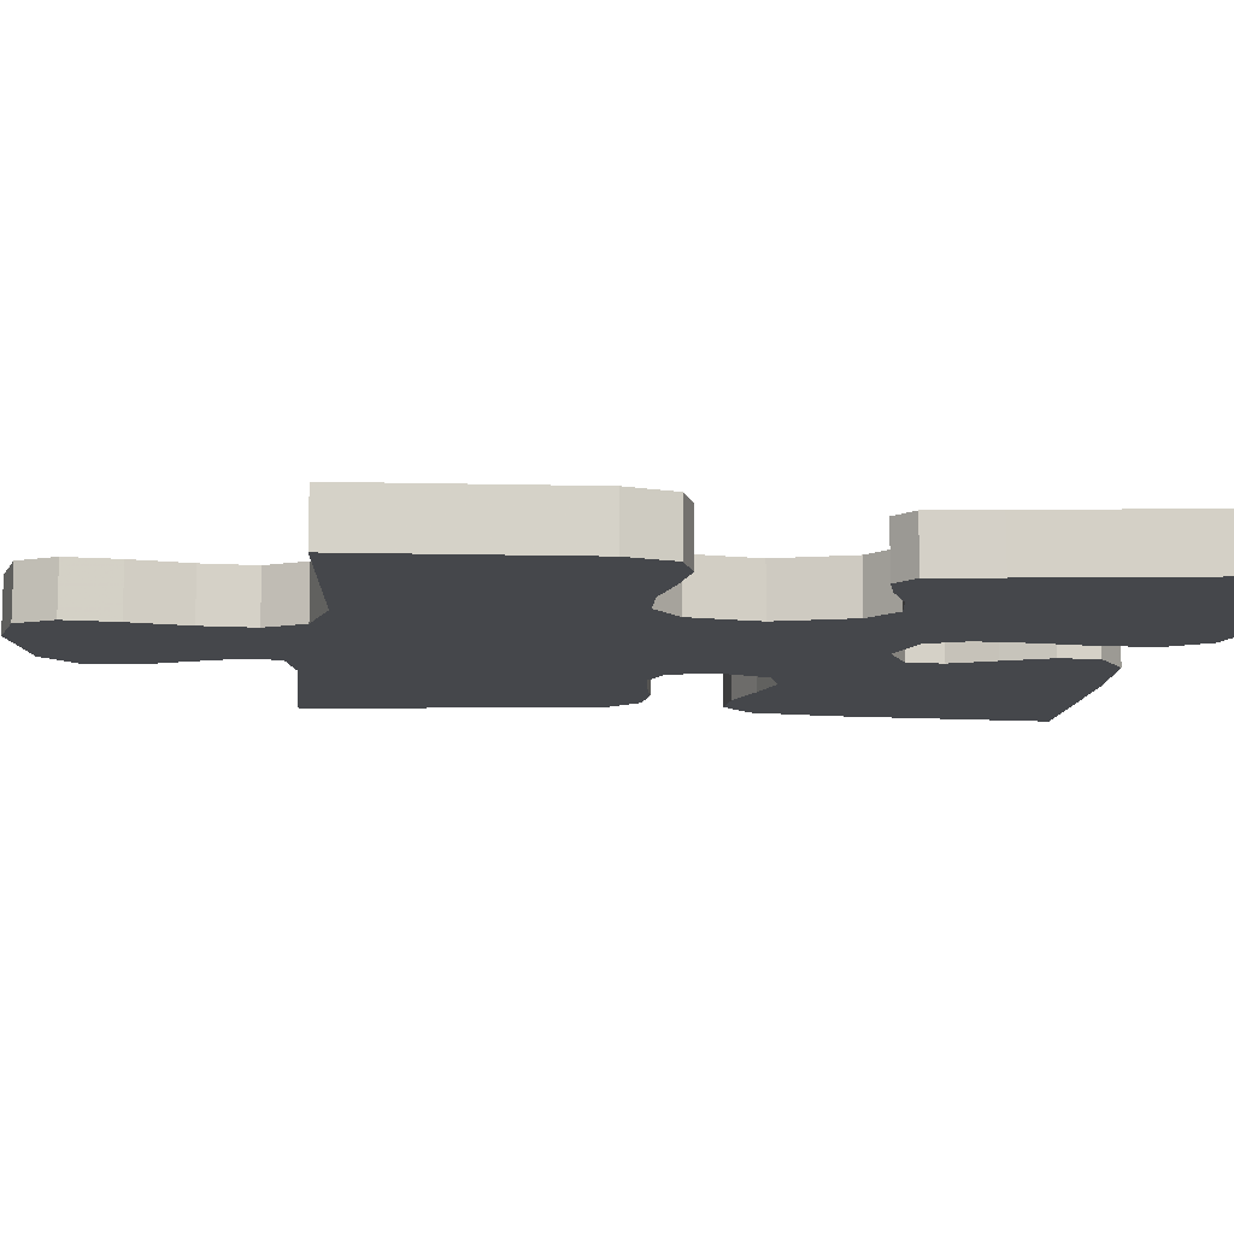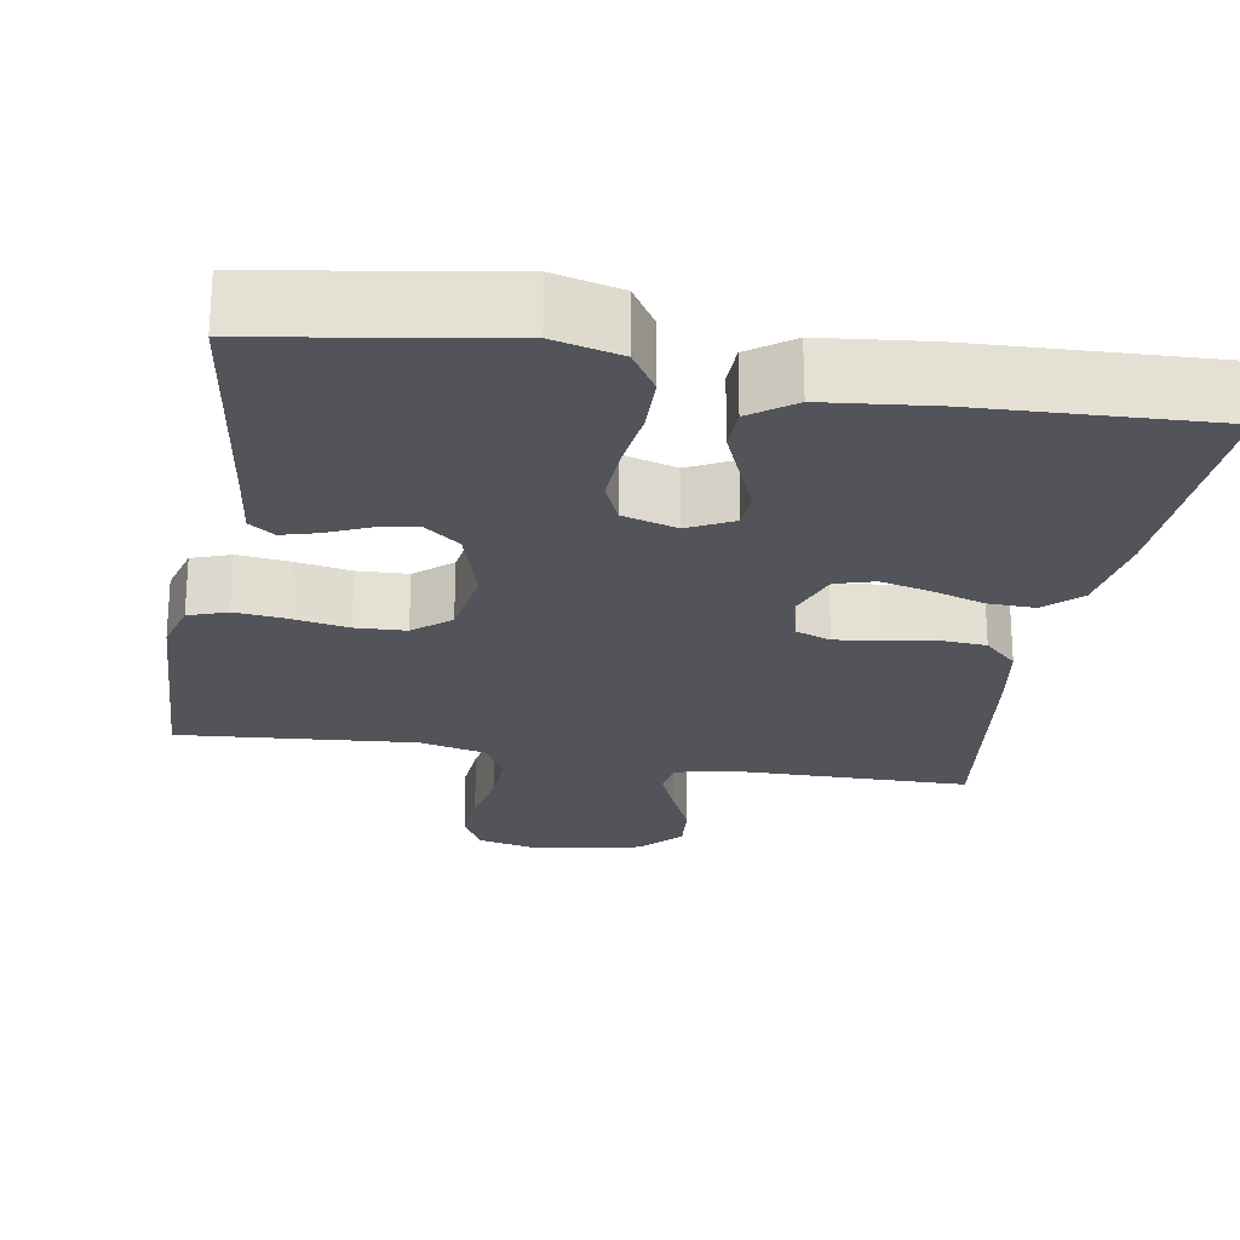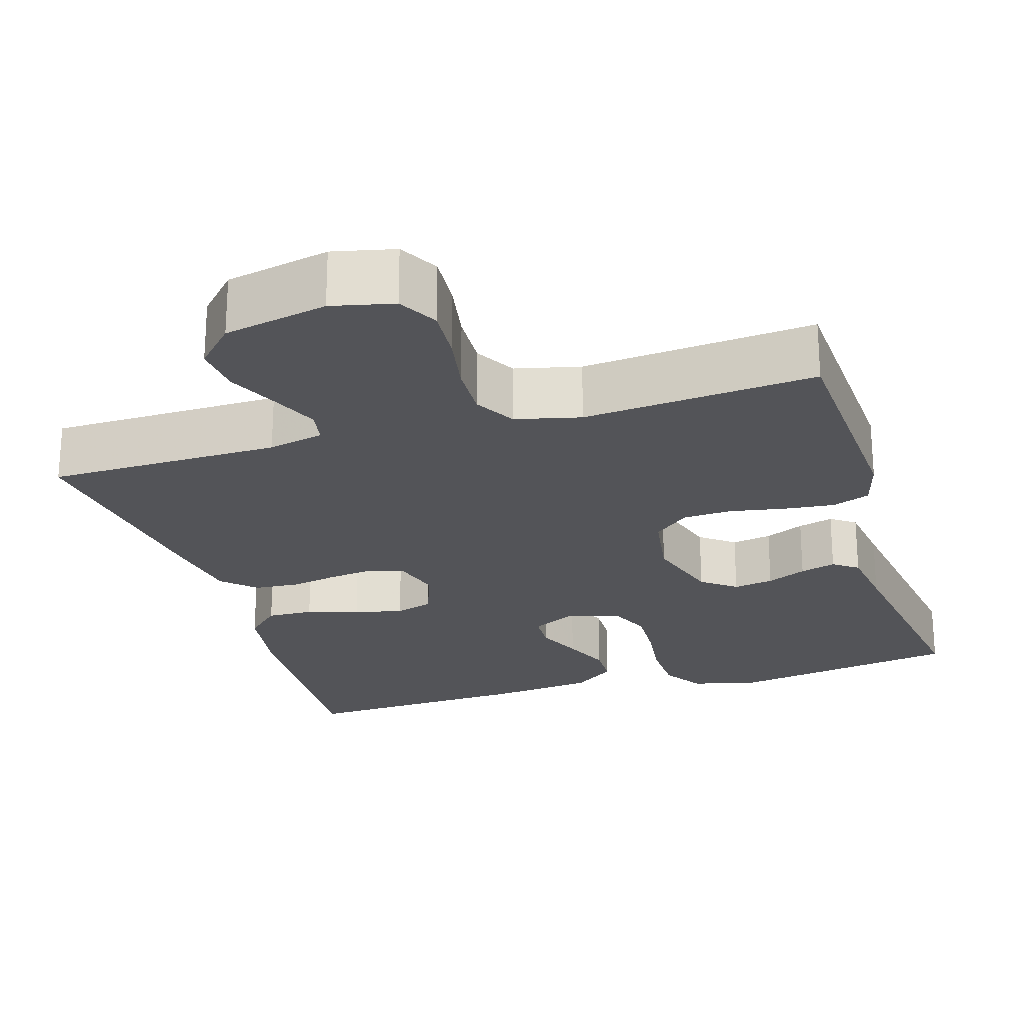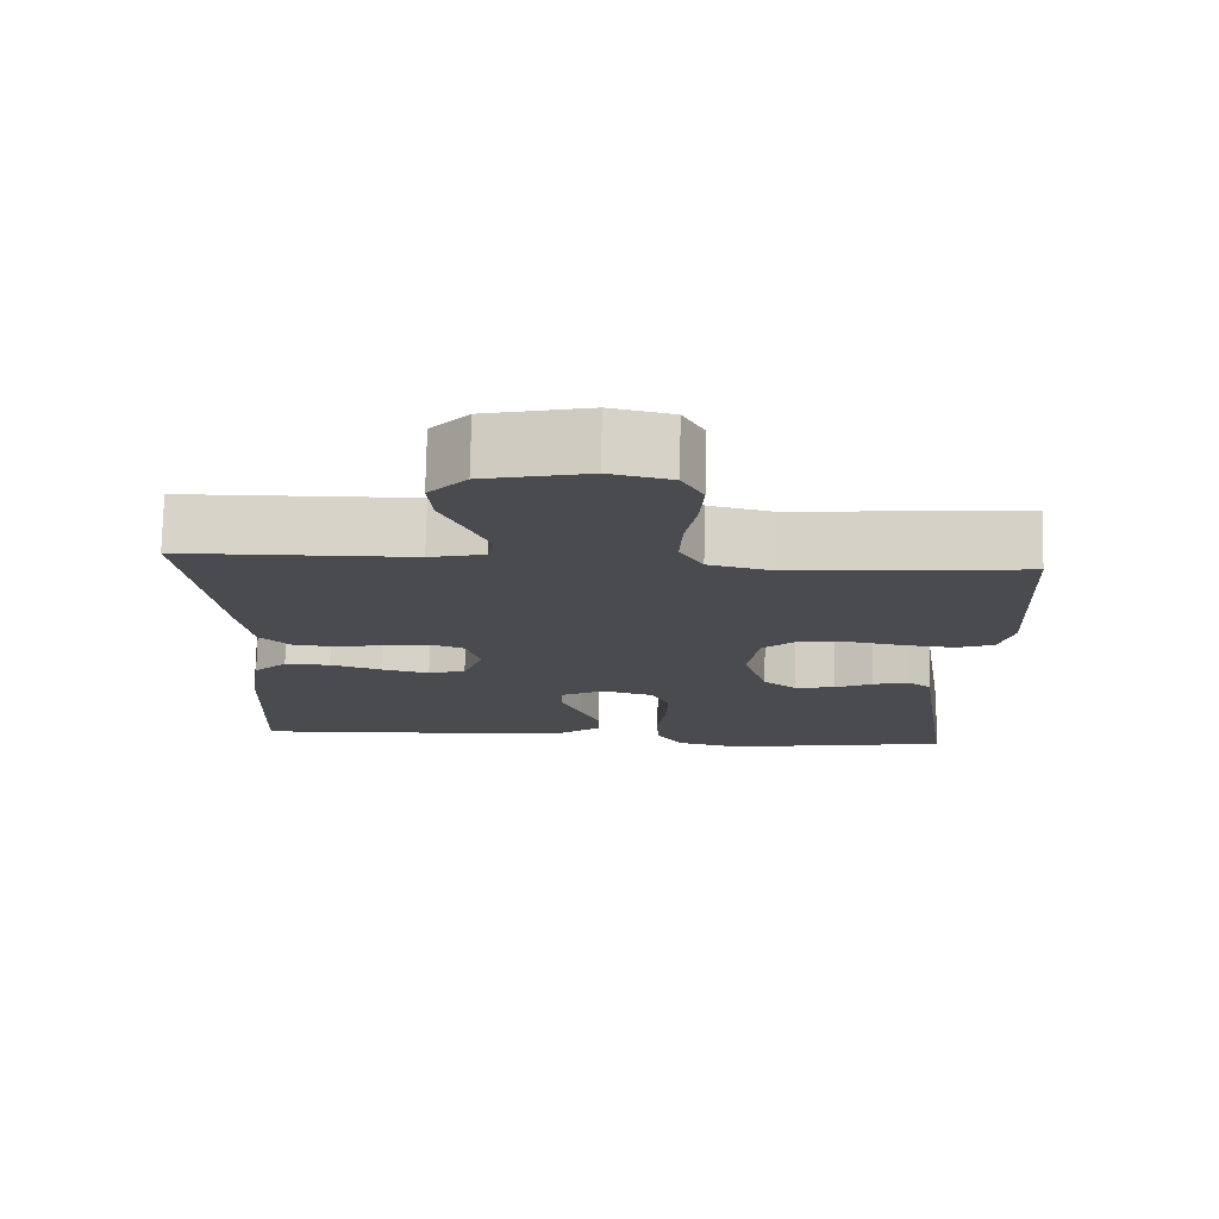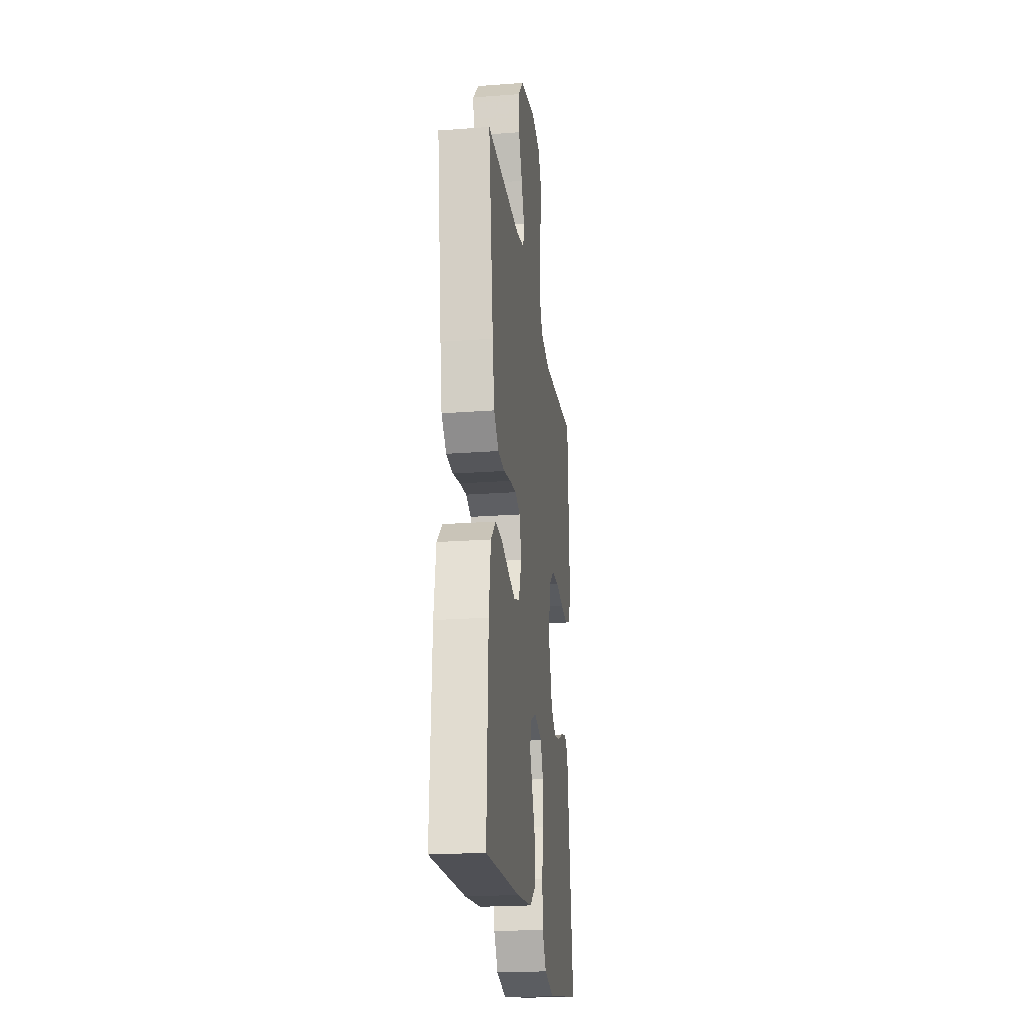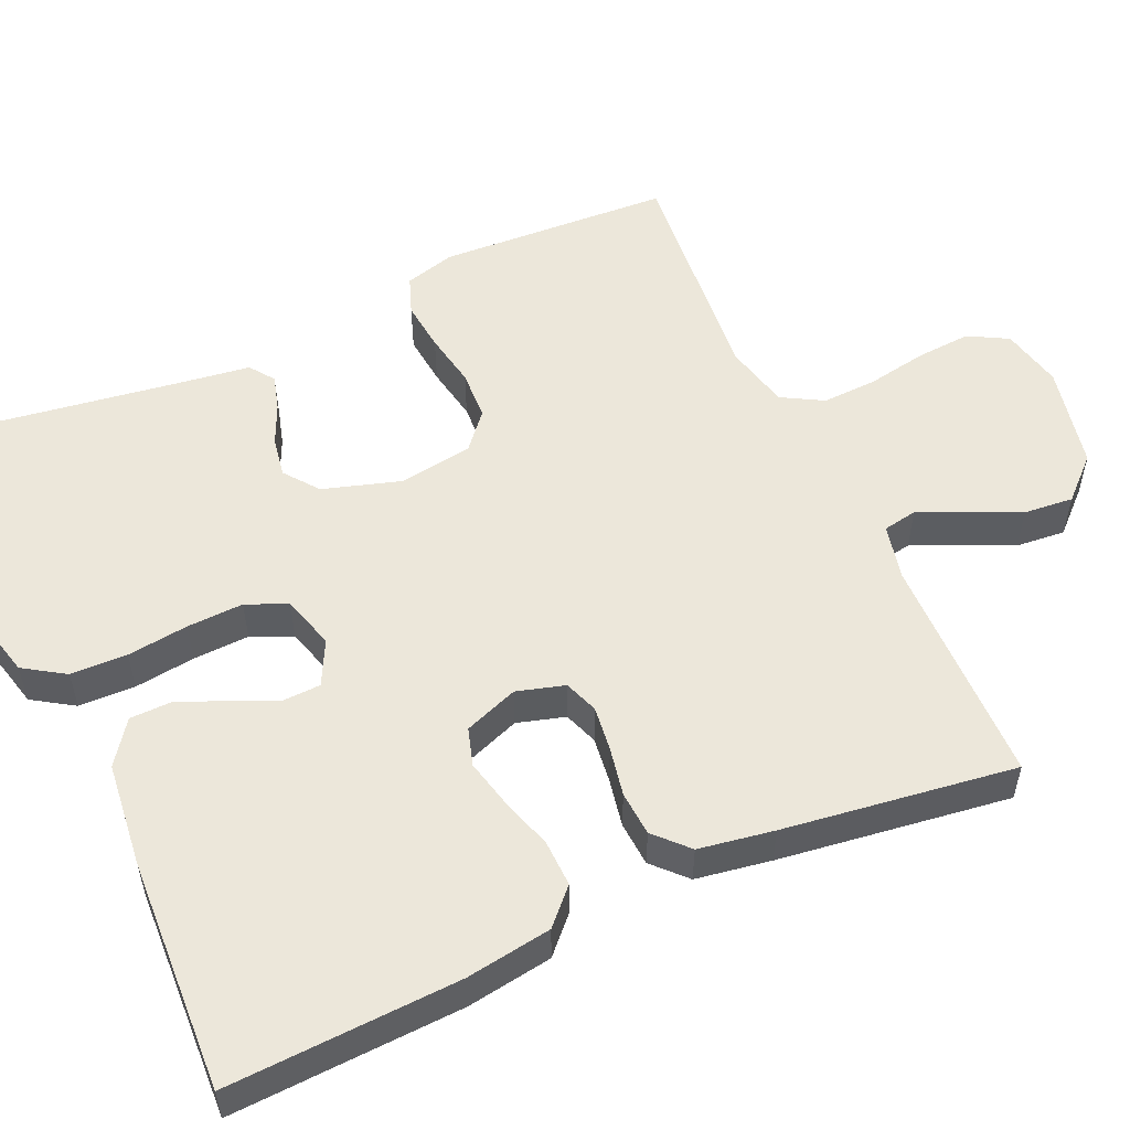
<metadata>
{"format":"obj","ext":"obj","renderer":"f3d","projection":"perspective","resolution":1024,"background":"white","views":[{"elev":-10.5,"azim":83.3,"up":"+Y"},{"elev":-23.8,"azim":170.1,"up":"+Y"},{"elev":-23.5,"azim":16.9,"up":"+Y"},{"elev":75.7,"azim":1.1,"up":"+Z"},{"elev":-22.1,"azim":-82.6,"up":"+Z"},{"elev":54.1,"azim":-114.2,"up":"+Y"}]}
</metadata>
<code>
v 0.5 0.07 -0.5
v 0.2 0.07 -0.55
v 0.115 0.07 -0.529
v 0.081 0.07 -0.476
v 0.079 0.07 -0.403
v 0.089 0.07 -0.324
v 0.092 0.07 -0.251
v 0.069 0.07 -0.198
v 0 0.07 -0.178
v -0.057 0.07 -0.207
v -0.059 0.07 -0.256
v -0.033 0.07 -0.315
v -0.007 0.07 -0.377
v -0.008 0.07 -0.431
v -0.063 0.07 -0.471
v -0.2 0.07 -0.486
v -0.5 0.07 -0.5
v -0.486 0.07 -0.2
v -0.469 0.07 -0.089
v -0.425 0.07 -0.047
v -0.365 0.07 -0.049
v -0.298 0.07 -0.07
v -0.235 0.07 -0.085
v -0.186 0.07 -0.07
v -0.16 0.07 0
v -0.178 0.07 0.062
v -0.222 0.07 0.078
v -0.28 0.07 0.071
v -0.343 0.07 0.059
v -0.401 0.07 0.063
v -0.443 0.07 0.103
v -0.459 0.07 0.2
v -0.5 0.07 0.5
v -0.2 0.07 0.504
v -0.128 0.07 0.52
v -0.12 0.07 0.564
v -0.146 0.07 0.624
v -0.177 0.07 0.691
v -0.183 0.07 0.755
v -0.134 0.07 0.807
v 0 0.07 0.835
v 0.08 0.07 0.817
v 0.108 0.07 0.766
v 0.103 0.07 0.696
v 0.089 0.07 0.618
v 0.086 0.07 0.547
v 0.116 0.07 0.494
v 0.2 0.07 0.474
v 0.5 0.07 0.5
v 0.516 0.07 0.2
v 0.498 0.07 0.135
v 0.449 0.07 0.117
v 0.384 0.07 0.124
v 0.313 0.07 0.137
v 0.249 0.07 0.134
v 0.203 0.07 0.095
v 0.188 0.07 0
v 0.219 0.07 -0.101
v 0.263 0.07 -0.135
v 0.315 0.07 -0.126
v 0.366 0.07 -0.103
v 0.412 0.07 -0.09
v 0.444 0.07 -0.113
v 0.456 0.07 -0.2
v 0.5 0 -0.5
v 0.2 0 -0.55
v 0.115 0 -0.529
v 0.081 0 -0.476
v 0.079 0 -0.403
v 0.089 0 -0.324
v 0.092 0 -0.251
v 0.069 0 -0.198
v 0 0 -0.178
v -0.057 0 -0.207
v -0.059 0 -0.256
v -0.033 0 -0.315
v -0.007 0 -0.377
v -0.008 0 -0.431
v -0.063 0 -0.471
v -0.2 0 -0.486
v -0.5 0 -0.5
v -0.486 0 -0.2
v -0.469 0 -0.089
v -0.425 0 -0.047
v -0.365 0 -0.049
v -0.298 0 -0.07
v -0.235 0 -0.085
v -0.186 0 -0.07
v -0.16 0 0
v -0.178 0 0.062
v -0.222 0 0.078
v -0.28 0 0.071
v -0.343 0 0.059
v -0.401 0 0.063
v -0.443 0 0.103
v -0.459 0 0.2
v -0.5 0 0.5
v -0.2 0 0.504
v -0.128 0 0.52
v -0.12 0 0.564
v -0.146 0 0.624
v -0.177 0 0.691
v -0.183 0 0.755
v -0.134 0 0.807
v 0 0 0.835
v 0.08 0 0.817
v 0.108 0 0.766
v 0.103 0 0.696
v 0.089 0 0.618
v 0.086 0 0.547
v 0.116 0 0.494
v 0.2 0 0.474
v 0.5 0 0.5
v 0.516 0 0.2
v 0.498 0 0.135
v 0.449 0 0.117
v 0.384 0 0.124
v 0.313 0 0.137
v 0.249 0 0.134
v 0.203 0 0.095
v 0.188 0 0
v 0.219 0 -0.101
v 0.263 0 -0.135
v 0.315 0 -0.126
v 0.366 0 -0.103
v 0.412 0 -0.09
v 0.444 0 -0.113
v 0.456 0 -0.2
f 62 63 64
f 61 62 64
f 60 61 64
f 4 5 6
f 3 4 6
f 2 3 6
f 1 2 6
f 64 1 6
f 60 64 6
f 59 60 6
f 58 59 6 7
f 57 58 7 8
f 56 57 8 9
f 52 53 54
f 51 52 54
f 50 51 54
f 49 50 54
f 48 49 54
f 47 48 54 55
f 46 47 55 56
f 43 44 45
f 42 43 45
f 41 42 45
f 40 41 45
f 39 40 45
f 38 39 45
f 37 38 45
f 36 37 45 46
f 56 9 10
f 46 56 10
f 36 46 10
f 35 36 10
f 32 33 34
f 31 32 34
f 30 31 34
f 29 30 34
f 28 29 34
f 27 28 34 35
f 20 21 22
f 19 20 22
f 18 19 22
f 17 18 22
f 16 17 22
f 15 16 22
f 14 15 22
f 13 14 22
f 12 13 22
f 11 12 22
f 11 22 23
f 10 11 23 24
f 26 27 35
f 25 26 35 10
f 10 24 25
f 128 127 126
f 128 126 125
f 128 125 124
f 70 69 68
f 70 68 67
f 70 67 66
f 70 66 65
f 70 65 128
f 70 128 124
f 70 124 123
f 71 70 123 122
f 72 71 122 121
f 73 72 121 120
f 118 117 116
f 118 116 115
f 118 115 114
f 118 114 113
f 118 113 112
f 119 118 112 111
f 120 119 111 110
f 109 108 107
f 109 107 106
f 109 106 105
f 109 105 104
f 109 104 103
f 109 103 102
f 109 102 101
f 110 109 101 100
f 74 73 120
f 74 120 110
f 74 110 100
f 74 100 99
f 98 97 96
f 98 96 95
f 98 95 94
f 98 94 93
f 98 93 92
f 99 98 92 91
f 86 85 84
f 86 84 83
f 86 83 82
f 86 82 81
f 86 81 80
f 86 80 79
f 86 79 78
f 86 78 77
f 86 77 76
f 86 76 75
f 87 86 75
f 88 87 75 74
f 99 91 90
f 74 99 90 89
f 89 88 74
f 1 65 66 2
f 2 66 67 3
f 3 67 68 4
f 4 68 69 5
f 5 69 70 6
f 6 70 71 7
f 7 71 72 8
f 8 72 73 9
f 9 73 74 10
f 10 74 75 11
f 11 75 76 12
f 12 76 77 13
f 13 77 78 14
f 14 78 79 15
f 15 79 80 16
f 16 80 81 17
f 17 81 82 18
f 18 82 83 19
f 19 83 84 20
f 20 84 85 21
f 21 85 86 22
f 22 86 87 23
f 23 87 88 24
f 24 88 89 25
f 25 89 90 26
f 26 90 91 27
f 27 91 92 28
f 28 92 93 29
f 29 93 94 30
f 30 94 95 31
f 31 95 96 32
f 32 96 97 33
f 33 97 98 34
f 34 98 99 35
f 35 99 100 36
f 36 100 101 37
f 37 101 102 38
f 38 102 103 39
f 39 103 104 40
f 40 104 105 41
f 41 105 106 42
f 42 106 107 43
f 43 107 108 44
f 44 108 109 45
f 45 109 110 46
f 46 110 111 47
f 47 111 112 48
f 48 112 113 49
f 49 113 114 50
f 50 114 115 51
f 51 115 116 52
f 52 116 117 53
f 53 117 118 54
f 54 118 119 55
f 55 119 120 56
f 56 120 121 57
f 57 121 122 58
f 58 122 123 59
f 59 123 124 60
f 60 124 125 61
f 61 125 126 62
f 62 126 127 63
f 63 127 128 64
f 64 128 65 1

</code>
